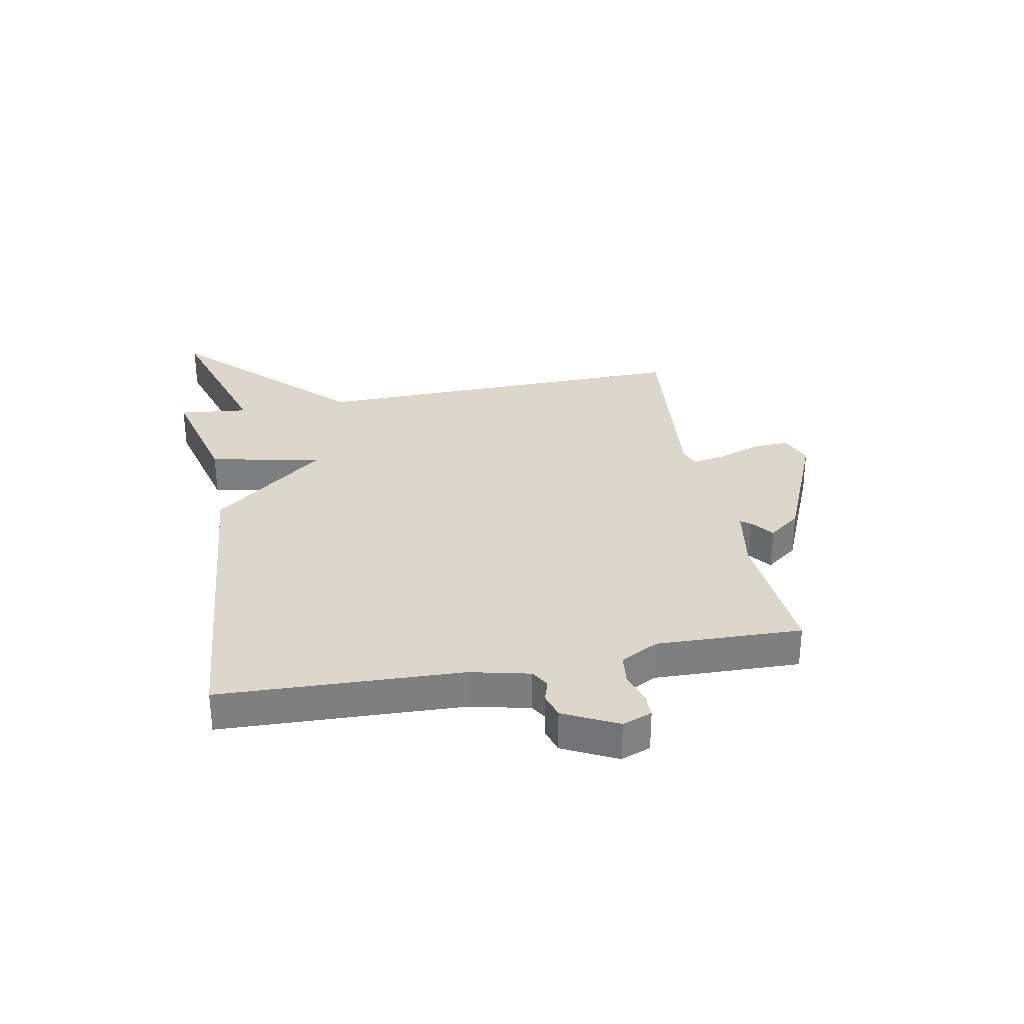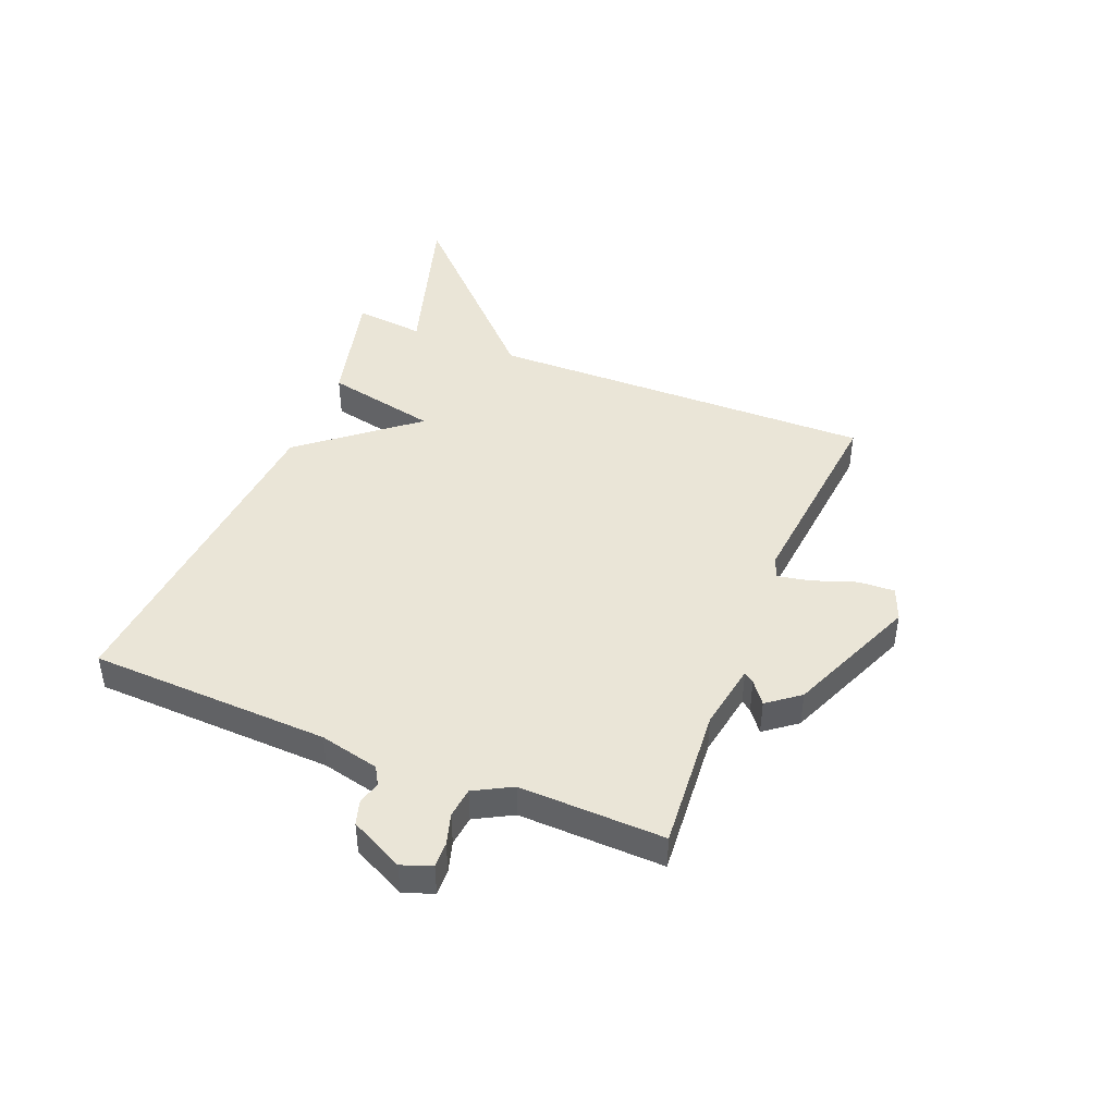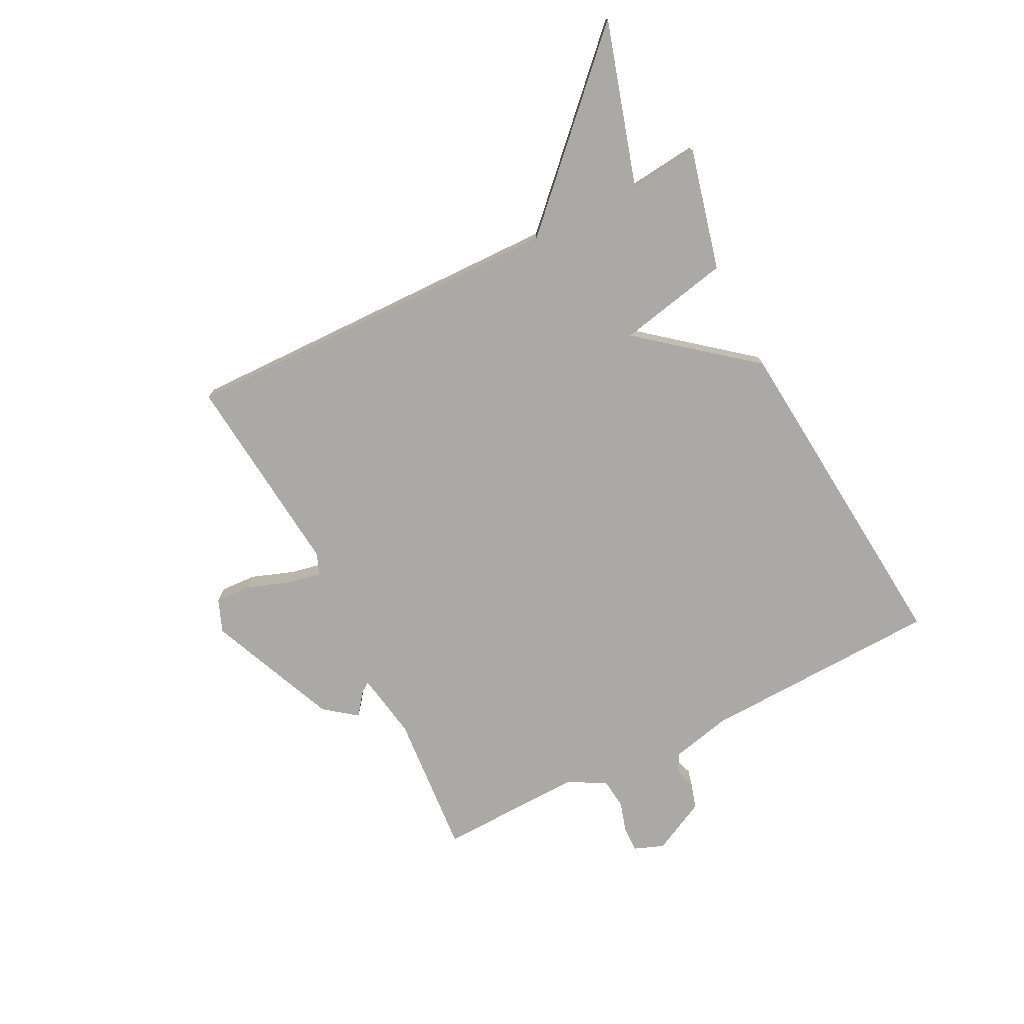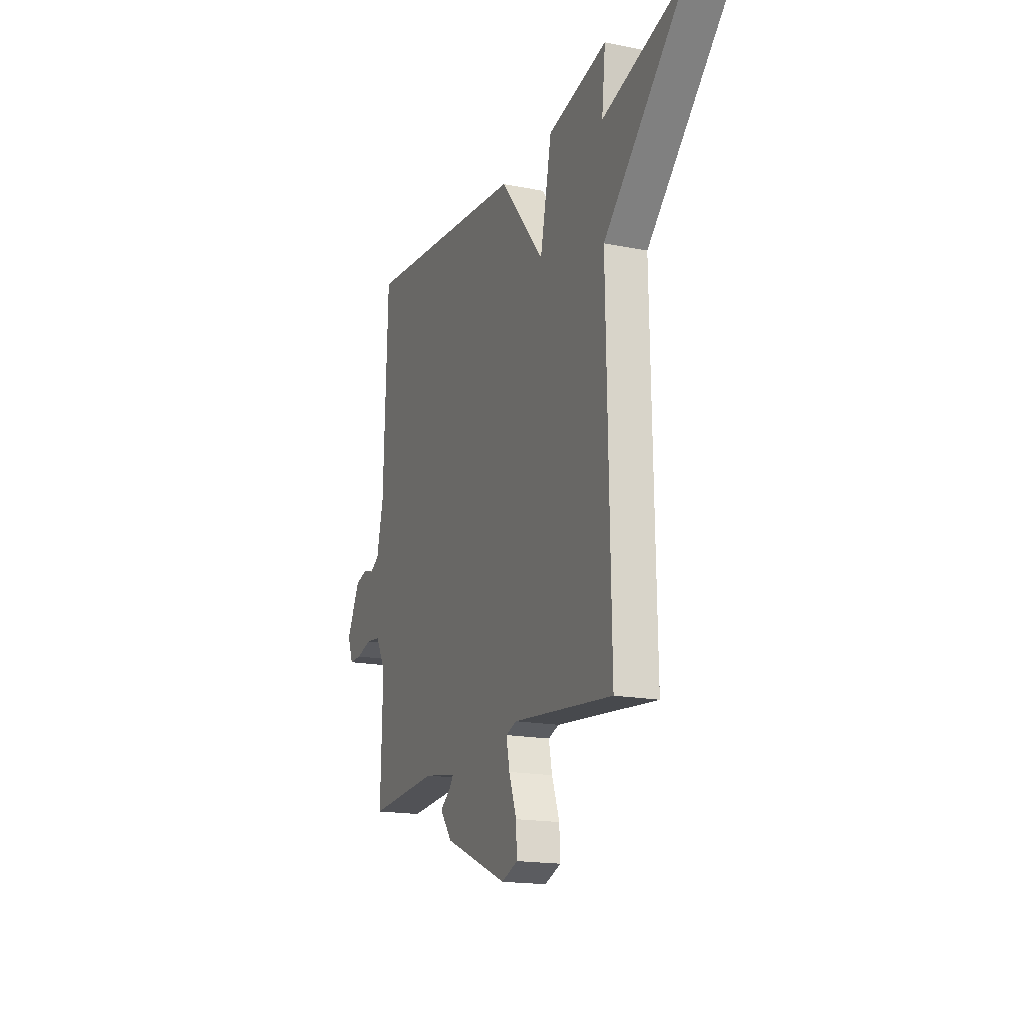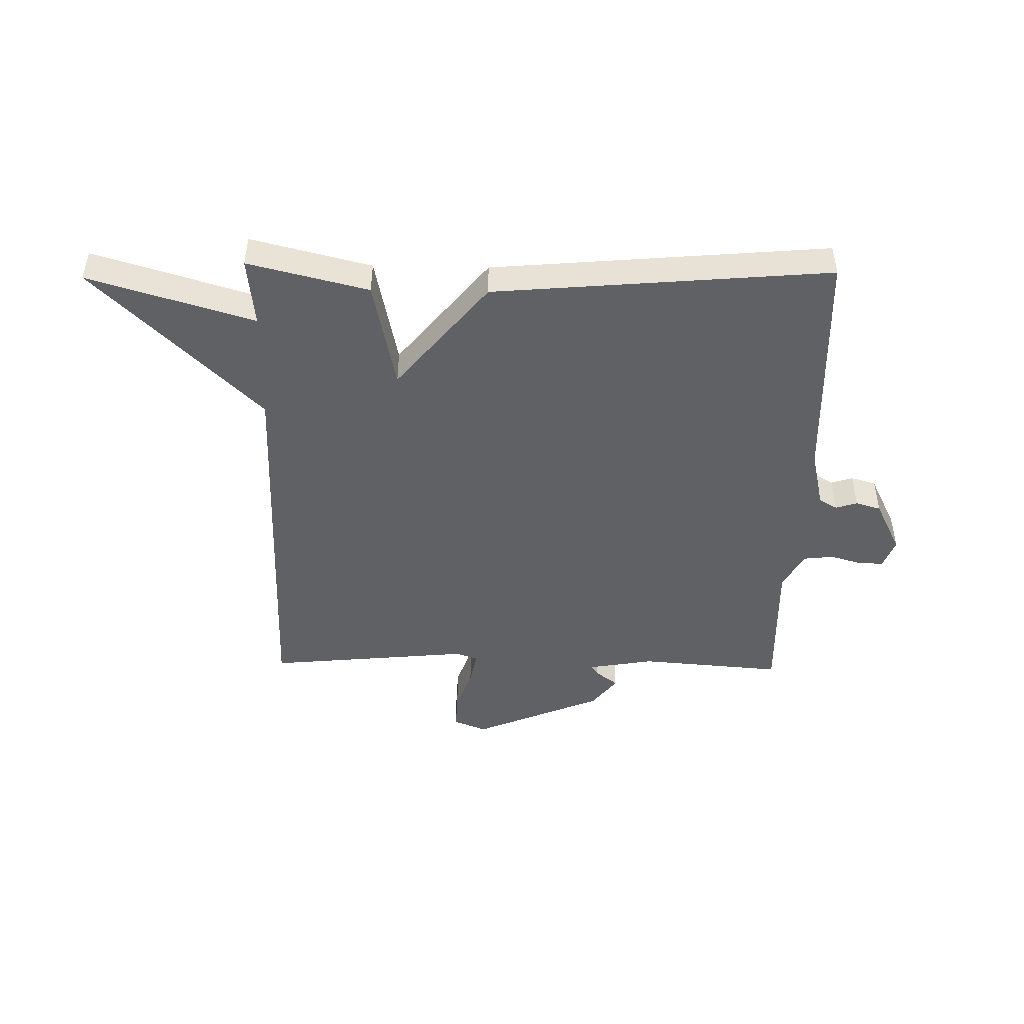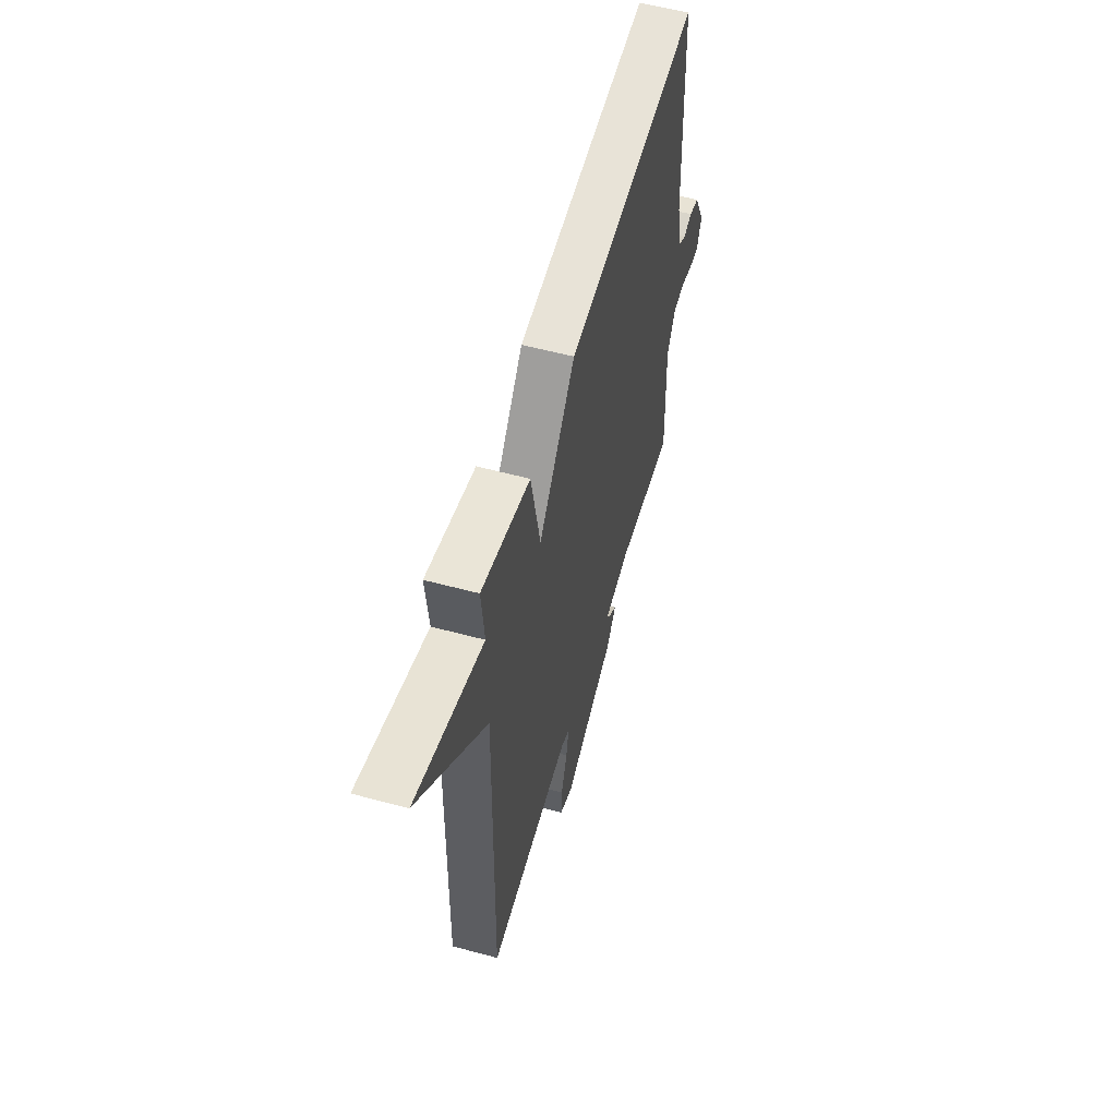
<metadata>
{"format":"obj","ext":"obj","renderer":"f3d","projection":"perspective","resolution":1024,"background":"white","views":[{"elev":30.6,"azim":79.3,"up":"+Y"},{"elev":44.3,"azim":112.0,"up":"+Y"},{"elev":-75.3,"azim":-63.1,"up":"+Y"},{"elev":-17.2,"azim":-111.8,"up":"+Z"},{"elev":-46.6,"azim":-1.1,"up":"+Y"},{"elev":56.0,"azim":-74.2,"up":"+Z"}]}
</metadata>
<code>
v -0.5 0.07 0.5
v -0.289 0.07 0.448
v -0.248 0.07 0.252
v -0.089 0.07 0.448
v 0.5 0.07 0.5
v 0.515 0.07 0.079
v 0.539 0.07 -0.025
v 0.571 0.07 -0.044
v 0.609 0.07 -0.032
v 0.653 0.07 -0.045
v 0.7 0.07 -0.139
v 0.68 0.07 -0.191
v 0.636 0.07 -0.19
v 0.582 0.07 -0.174
v 0.529 0.07 -0.18
v 0.493 0.07 -0.246
v 0.5 0.07 -0.5
v 0.249 0.07 -0.48
v 0.132 0.07 -0.5
v 0.145 0.07 -0.518
v 0.184 0.07 -0.548
v 0.141 0.07 -0.604
v -0.087 0.07 -0.7
v -0.145 0.07 -0.677
v -0.142 0.07 -0.614
v -0.115 0.07 -0.538
v -0.103 0.07 -0.479
v -0.141 0.07 -0.465
v -0.5 0.07 -0.5
v -0.487 0.07 0.178
v -0.776 0.07 0.465
v -0.487 0.07 0.378
v -0.5 0 0.5
v -0.289 0 0.448
v -0.248 0 0.252
v -0.089 0 0.448
v 0.5 0 0.5
v 0.515 0 0.079
v 0.539 0 -0.025
v 0.571 0 -0.044
v 0.609 0 -0.032
v 0.653 0 -0.045
v 0.7 0 -0.139
v 0.68 0 -0.191
v 0.636 0 -0.19
v 0.582 0 -0.174
v 0.529 0 -0.18
v 0.493 0 -0.246
v 0.5 0 -0.5
v 0.249 0 -0.48
v 0.132 0 -0.5
v 0.145 0 -0.518
v 0.184 0 -0.548
v 0.141 0 -0.604
v -0.087 0 -0.7
v -0.145 0 -0.677
v -0.142 0 -0.614
v -0.115 0 -0.538
v -0.103 0 -0.479
v -0.141 0 -0.465
v -0.5 0 -0.5
v -0.487 0 0.178
v -0.776 0 0.465
v -0.487 0 0.378
f 30 31 32
f 28 29 30
f 27 28 30 32
f 24 25 26
f 23 24 26
f 22 23 26
f 21 22 26
f 20 21 26
f 19 20 26 27
f 27 32 1
f 19 27 1
f 18 19 1
f 12 13 14
f 11 12 14
f 10 11 14
f 9 10 14
f 8 9 14
f 7 8 14 15
f 6 7 15 16
f 5 6 16
f 4 5 16
f 3 4 16
f 1 2 3
f 18 1 3
f 3 16 17 18
f 64 63 62
f 62 61 60
f 64 62 60 59
f 58 57 56
f 58 56 55
f 58 55 54
f 58 54 53
f 58 53 52
f 59 58 52 51
f 33 64 59
f 33 59 51
f 33 51 50
f 46 45 44
f 46 44 43
f 46 43 42
f 46 42 41
f 46 41 40
f 47 46 40 39
f 48 47 39 38
f 48 38 37
f 48 37 36
f 48 36 35
f 35 34 33
f 35 33 50
f 50 49 48 35
f 1 33 34 2
f 2 34 35 3
f 3 35 36 4
f 4 36 37 5
f 5 37 38 6
f 6 38 39 7
f 7 39 40 8
f 8 40 41 9
f 9 41 42 10
f 10 42 43 11
f 11 43 44 12
f 12 44 45 13
f 13 45 46 14
f 14 46 47 15
f 15 47 48 16
f 16 48 49 17
f 17 49 50 18
f 18 50 51 19
f 19 51 52 20
f 20 52 53 21
f 21 53 54 22
f 22 54 55 23
f 23 55 56 24
f 24 56 57 25
f 25 57 58 26
f 26 58 59 27
f 27 59 60 28
f 28 60 61 29
f 29 61 62 30
f 30 62 63 31
f 31 63 64 32
f 32 64 33 1

</code>
